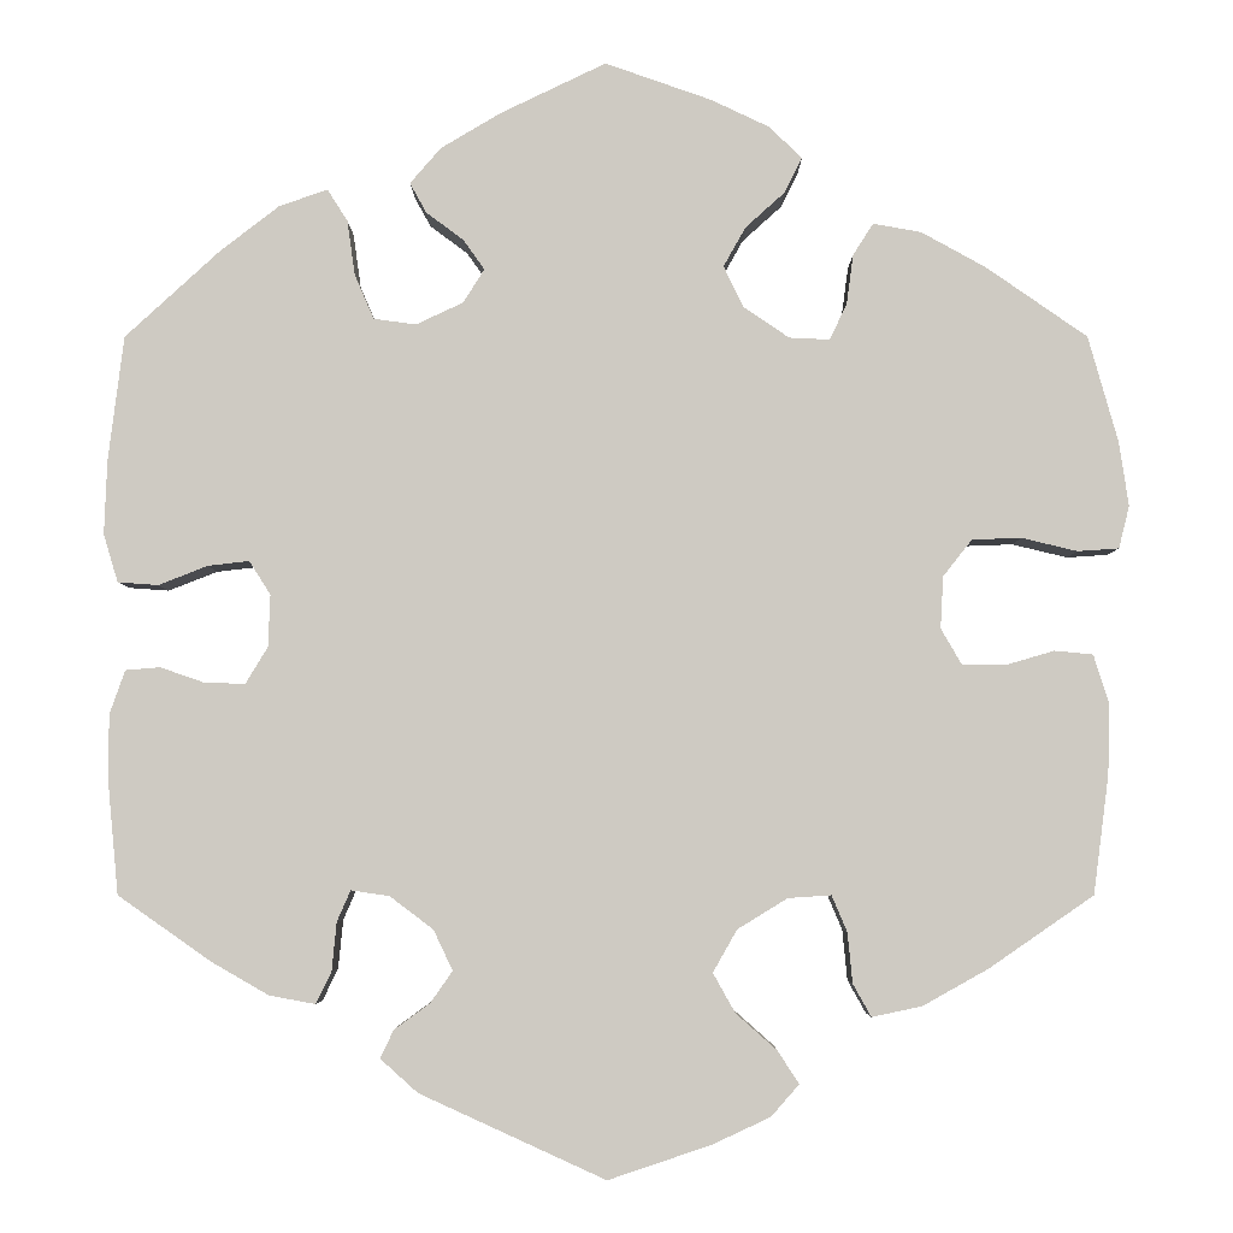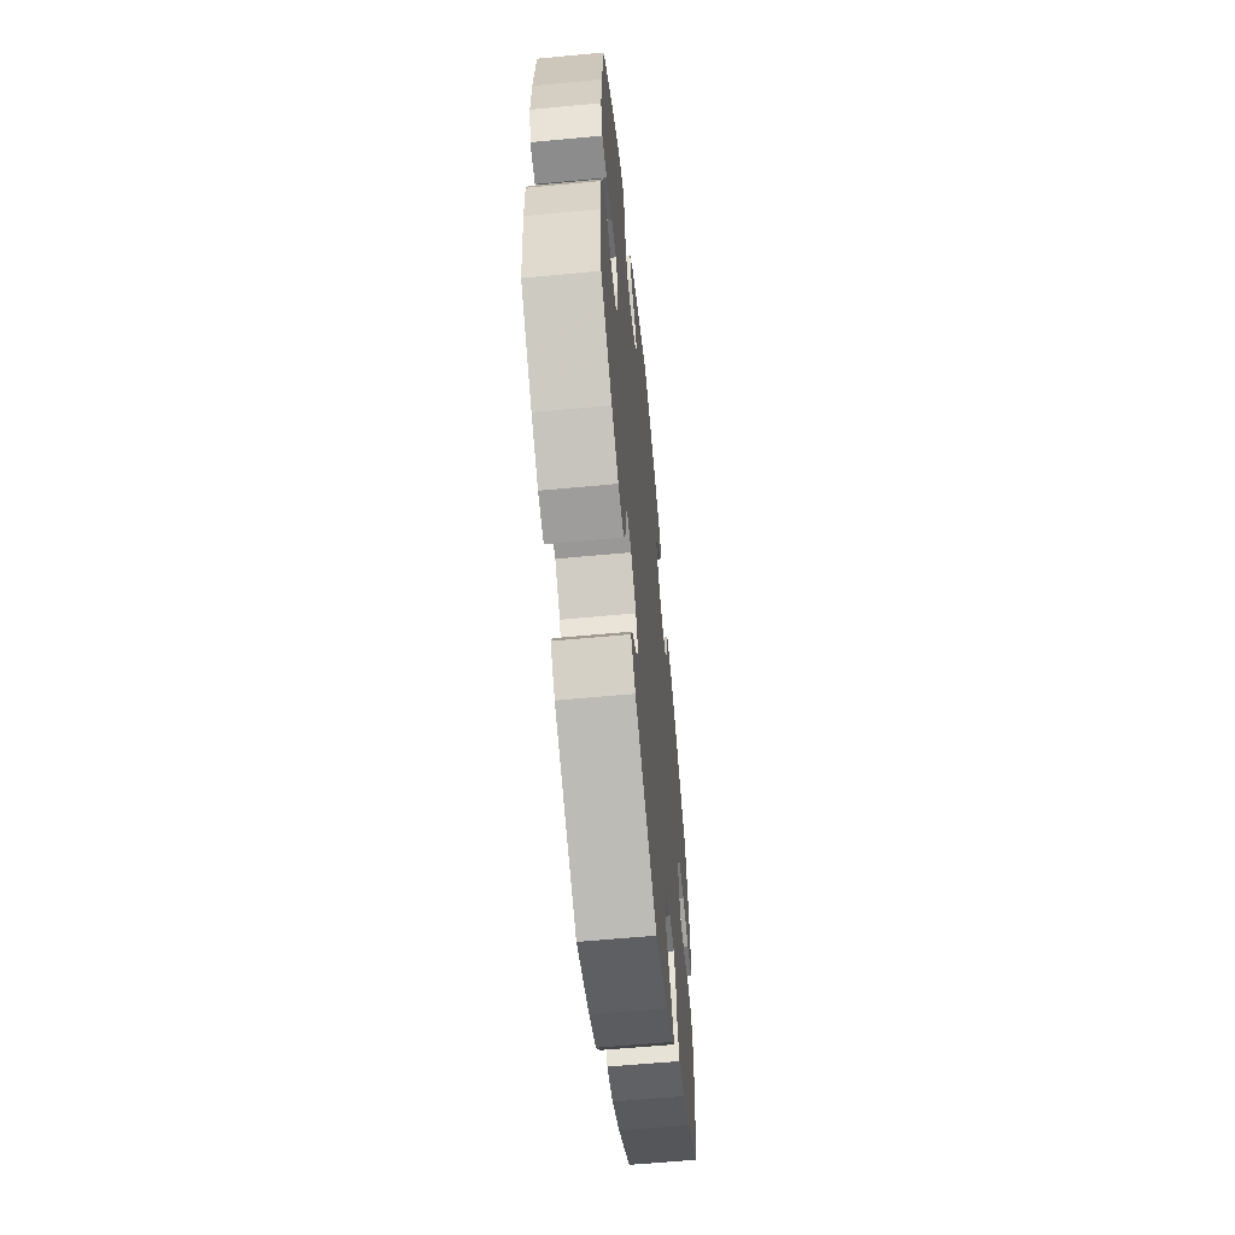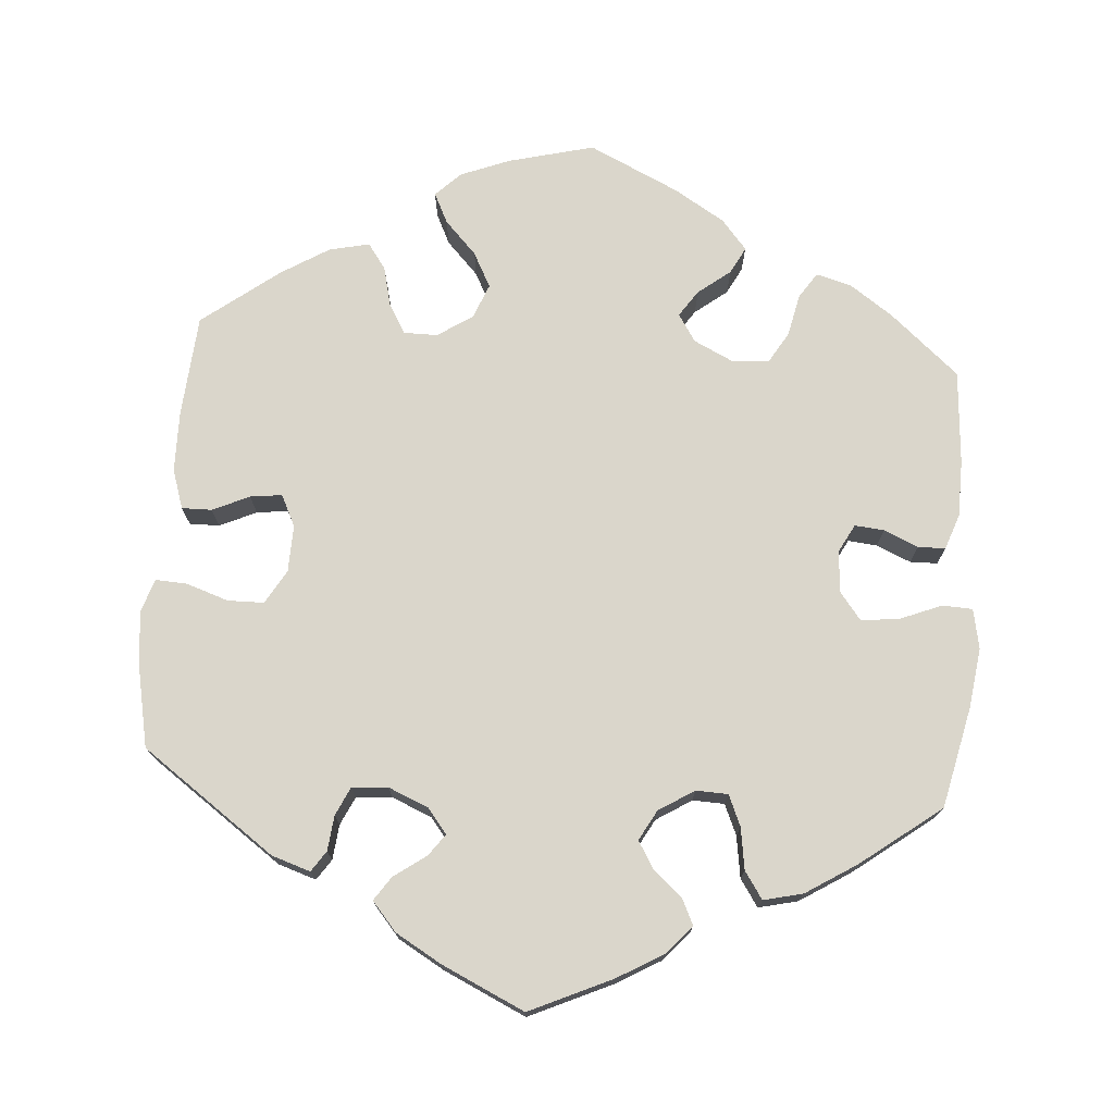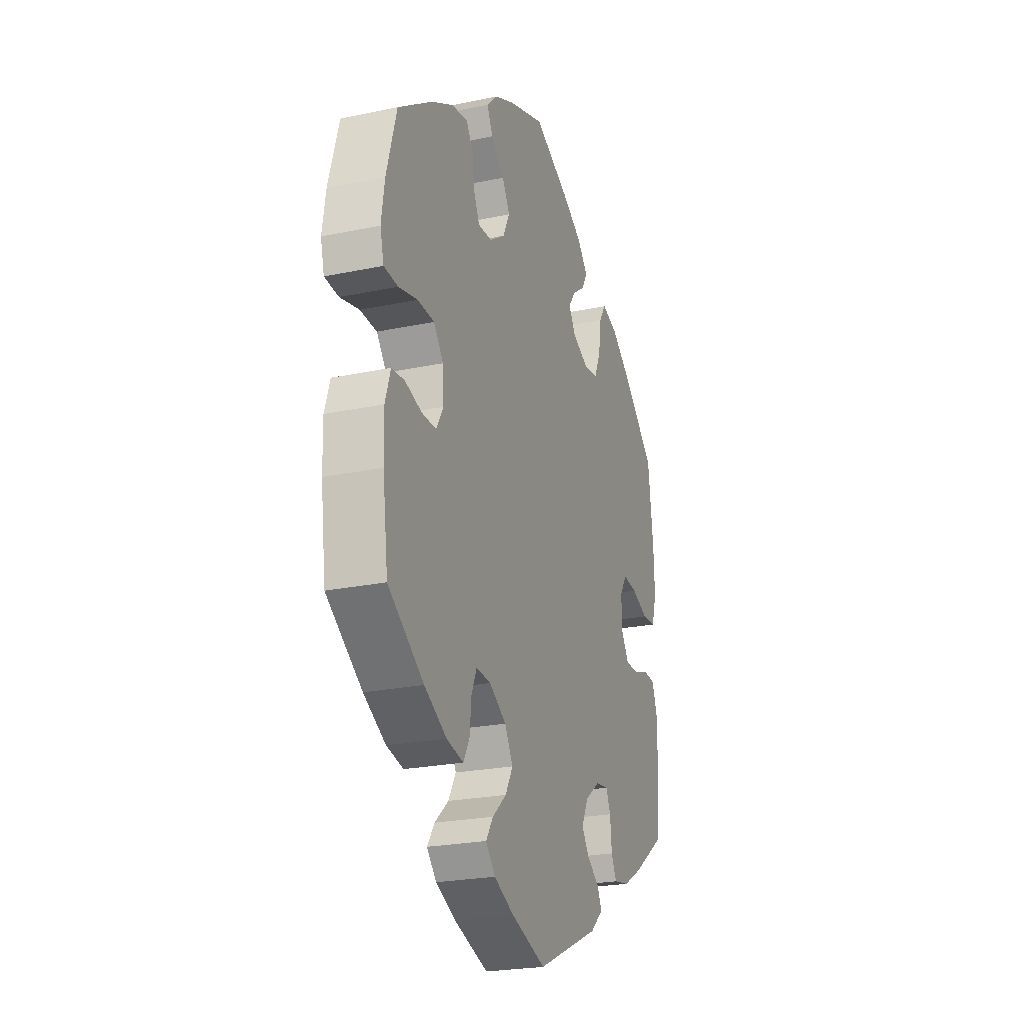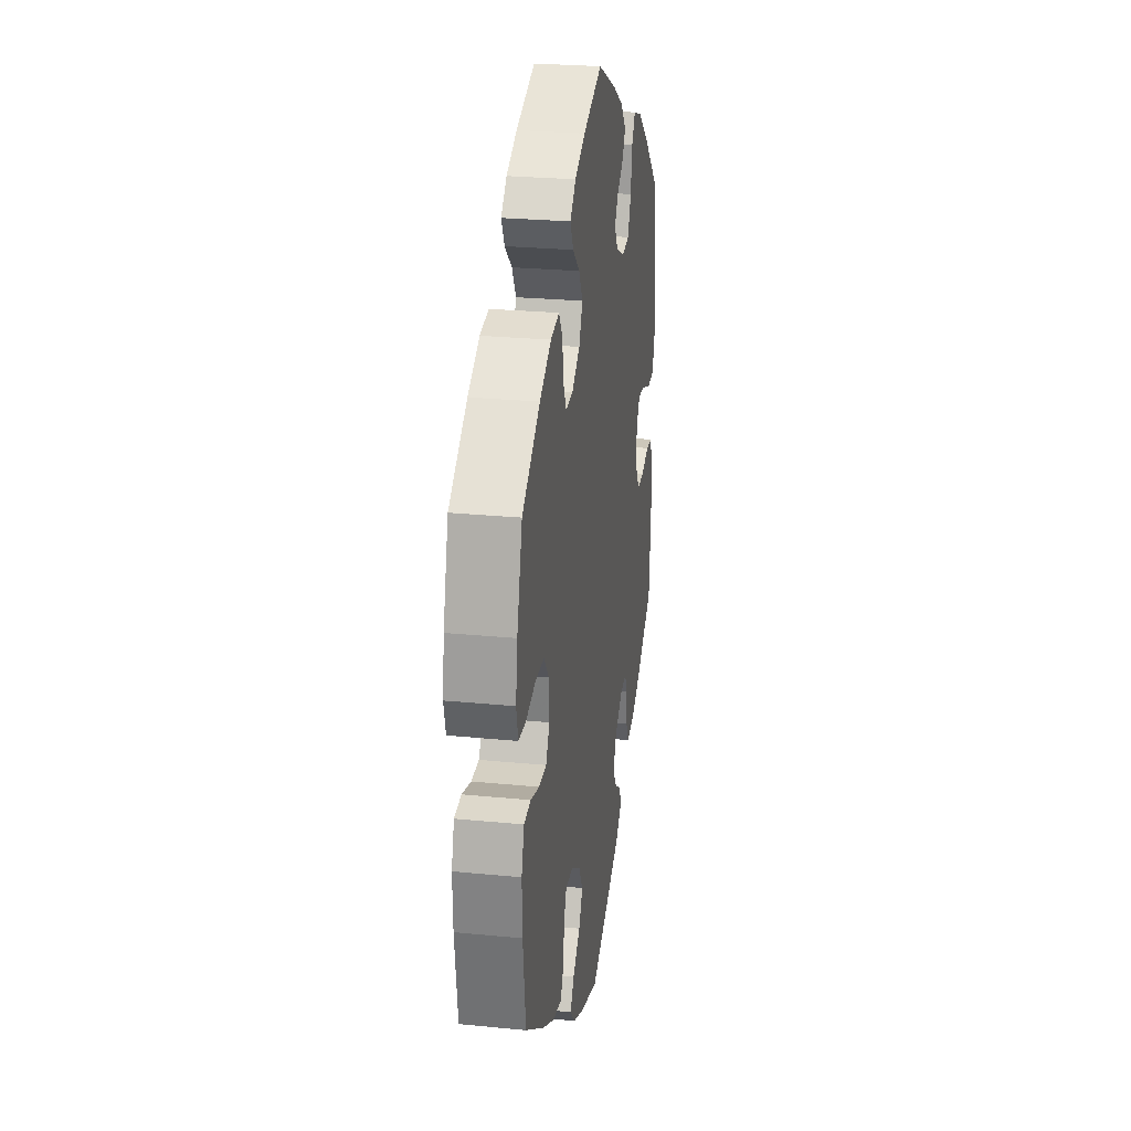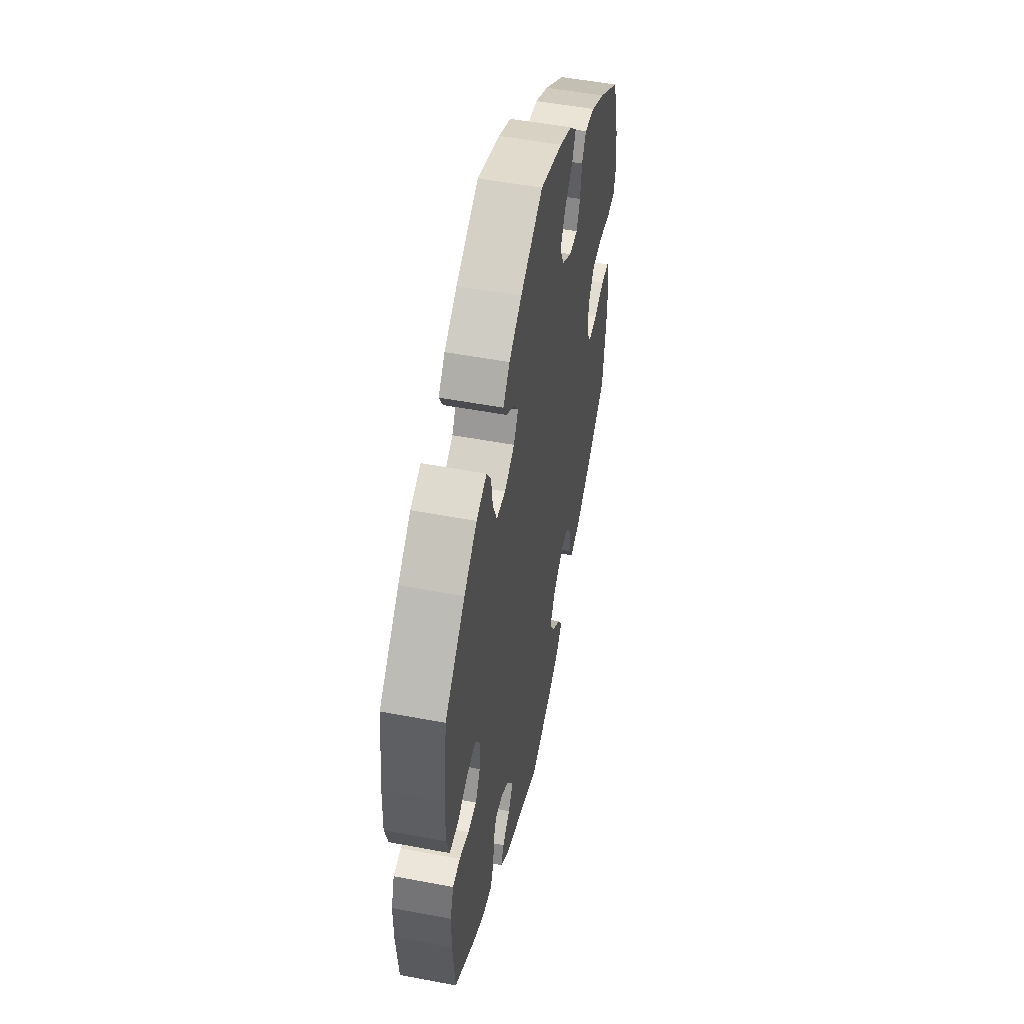
<metadata>
{"format":"obj","ext":"obj","renderer":"f3d","projection":"perspective","resolution":1024,"background":"white","views":[{"elev":-4.2,"azim":0.1,"up":"+Z"},{"elev":-60.2,"azim":-84.5,"up":"+Z"},{"elev":74.0,"azim":-115.7,"up":"+Y"},{"elev":-23.9,"azim":109.3,"up":"+Z"},{"elev":26.1,"azim":98.8,"up":"+Z"},{"elev":51.5,"azim":-78.4,"up":"+Z"}]}
</metadata>
<code>
v 0.391 0.07 -0.364
v 0.323 0.07 -0.402
v 0.271 0.07 -0.413
v 0.252 0.07 -0.379
v 0.247 0.07 -0.327
v 0.231 0.07 -0.289
v 0.186 0.07 -0.292
v 0.134 0.07 -0.324
v 0.109 0.07 -0.368
v 0.132 0.07 -0.409
v 0.175 0.07 -0.447
v 0.197 0.07 -0.481
v 0.168 0.07 -0.514
v 0.108 0.07 -0.542
v 0.001 0.07 -0.578
v -0.192 0.07 -0.49
v -0.231 0.07 -0.455
v -0.217 0.07 -0.426
v -0.18 0.07 -0.399
v -0.157 0.07 -0.366
v -0.177 0.07 -0.324
v -0.222 0.07 -0.29
v -0.262 0.07 -0.284
v -0.276 0.07 -0.316
v -0.281 0.07 -0.367
v -0.297 0.07 -0.4
v -0.345 0.07 -0.391
v -0.404 0.07 -0.357
v -0.501 0.07 -0.289
v -0.512 0.07 -0.173
v -0.512 0.07 -0.104
v -0.496 0.07 -0.058
v -0.46 0.07 -0.055
v -0.414 0.07 -0.071
v -0.372 0.07 -0.072
v -0.349 0.07 -0.034
v -0.347 0.07 0.02
v -0.369 0.07 0.055
v -0.412 0.07 0.05
v -0.463 0.07 0.03
v -0.505 0.07 0.033
v -0.52 0.07 0.083
v -0.517 0.07 0.16
v -0.501 0.07 0.289
v -0.403 0.07 0.379
v -0.341 0.07 0.427
v -0.291 0.07 0.444
v -0.27 0.07 0.411
v -0.262 0.07 0.354
v -0.242 0.07 0.308
v -0.198 0.07 0.302
v -0.149 0.07 0.325
v -0.127 0.07 0.36
v -0.149 0.07 0.391
v -0.188 0.07 0.42
v -0.205 0.07 0.451
v -0.173 0.07 0.488
v -0.111 0.07 0.525
v -0.001 0.07 0.578
v 0.11 0.07 0.539
v 0.171 0.07 0.51
v 0.204 0.07 0.477
v 0.186 0.07 0.441
v 0.145 0.07 0.404
v 0.122 0.07 0.363
v 0.143 0.07 0.32
v 0.19 0.07 0.288
v 0.232 0.07 0.286
v 0.25 0.07 0.323
v 0.257 0.07 0.375
v 0.278 0.07 0.408
v 0.328 0.07 0.399
v 0.395 0.07 0.362
v 0.5 0.07 0.289
v 0.531 0.07 0.179
v 0.541 0.07 0.112
v 0.53 0.07 0.068
v 0.487 0.07 0.065
v 0.429 0.07 0.079
v 0.378 0.07 0.077
v 0.348 0.07 0.039
v 0.345 0.07 -0.015
v 0.367 0.07 -0.053
v 0.411 0.07 -0.053
v 0.462 0.07 -0.038
v 0.502 0.07 -0.042
v 0.518 0.07 -0.093
v 0.516 0.07 -0.166
v 0.5 0.07 -0.289
v 0.391 0 -0.364
v 0.323 0 -0.402
v 0.271 0 -0.413
v 0.252 0 -0.379
v 0.247 0 -0.327
v 0.231 0 -0.289
v 0.186 0 -0.292
v 0.134 0 -0.324
v 0.109 0 -0.368
v 0.132 0 -0.409
v 0.175 0 -0.447
v 0.197 0 -0.481
v 0.168 0 -0.514
v 0.108 0 -0.542
v 0.001 0 -0.578
v -0.192 0 -0.49
v -0.231 0 -0.455
v -0.217 0 -0.426
v -0.18 0 -0.399
v -0.157 0 -0.366
v -0.177 0 -0.324
v -0.222 0 -0.29
v -0.262 0 -0.284
v -0.276 0 -0.316
v -0.281 0 -0.367
v -0.297 0 -0.4
v -0.345 0 -0.391
v -0.404 0 -0.357
v -0.501 0 -0.289
v -0.512 0 -0.173
v -0.512 0 -0.104
v -0.496 0 -0.058
v -0.46 0 -0.055
v -0.414 0 -0.071
v -0.372 0 -0.072
v -0.349 0 -0.034
v -0.347 0 0.02
v -0.369 0 0.055
v -0.412 0 0.05
v -0.463 0 0.03
v -0.505 0 0.033
v -0.52 0 0.083
v -0.517 0 0.16
v -0.501 0 0.289
v -0.403 0 0.379
v -0.341 0 0.427
v -0.291 0 0.444
v -0.27 0 0.411
v -0.262 0 0.354
v -0.242 0 0.308
v -0.198 0 0.302
v -0.149 0 0.325
v -0.127 0 0.36
v -0.149 0 0.391
v -0.188 0 0.42
v -0.205 0 0.451
v -0.173 0 0.488
v -0.111 0 0.525
v -0.001 0 0.578
v 0.11 0 0.539
v 0.171 0 0.51
v 0.204 0 0.477
v 0.186 0 0.441
v 0.145 0 0.404
v 0.122 0 0.363
v 0.143 0 0.32
v 0.19 0 0.288
v 0.232 0 0.286
v 0.25 0 0.323
v 0.257 0 0.375
v 0.278 0 0.408
v 0.328 0 0.399
v 0.395 0 0.362
v 0.5 0 0.289
v 0.531 0 0.179
v 0.541 0 0.112
v 0.53 0 0.068
v 0.487 0 0.065
v 0.429 0 0.079
v 0.378 0 0.077
v 0.348 0 0.039
v 0.345 0 -0.015
v 0.367 0 -0.053
v 0.411 0 -0.053
v 0.462 0 -0.038
v 0.502 0 -0.042
v 0.518 0 -0.093
v 0.516 0 -0.166
v 0.5 0 -0.289
f 84 85 86 87
f 83 84 87 88
f 76 77 78 79
f 76 79 80
f 75 76 80
f 74 75 80
f 73 74 80 81
f 69 70 71 72
f 68 69 72 73
f 61 62 63 64
f 61 64 65
f 60 61 65
f 59 60 65
f 58 59 65 66
f 54 55 56 57
f 53 54 57 58
f 46 47 48 49
f 46 49 50
f 45 46 50
f 44 45 50
f 43 44 50 51
f 39 40 41 42
f 38 39 42 43
f 31 32 33 34
f 31 34 35
f 30 31 35
f 29 30 35
f 28 29 35 36
f 24 25 26 27
f 23 24 27 28
f 16 17 18 19
f 16 19 20
f 15 16 20
f 14 15 20 21
f 10 11 12 13
f 9 10 13 14
f 2 3 4 5
f 2 5 6
f 1 2 6
f 83 88 89 1
f 68 73 81
f 67 68 81 82
f 66 67 82
f 53 58 66 82
f 52 53 82 83
f 38 43 51
f 37 38 51 52
f 36 37 52 83
f 23 28 36
f 22 23 36 83
f 9 14 21
f 8 9 21 22
f 7 8 22 83
f 83 1 6
f 6 7 83
f 176 175 174 173
f 177 176 173 172
f 168 167 166 165
f 169 168 165
f 169 165 164
f 169 164 163
f 170 169 163 162
f 161 160 159 158
f 162 161 158 157
f 153 152 151 150
f 154 153 150
f 154 150 149
f 154 149 148
f 155 154 148 147
f 146 145 144 143
f 147 146 143 142
f 138 137 136 135
f 139 138 135
f 139 135 134
f 139 134 133
f 140 139 133 132
f 131 130 129 128
f 132 131 128 127
f 123 122 121 120
f 124 123 120
f 124 120 119
f 124 119 118
f 125 124 118 117
f 116 115 114 113
f 117 116 113 112
f 108 107 106 105
f 109 108 105
f 109 105 104
f 110 109 104 103
f 102 101 100 99
f 103 102 99 98
f 94 93 92 91
f 95 94 91
f 95 91 90
f 90 178 177 172
f 170 162 157
f 171 170 157 156
f 171 156 155
f 171 155 147 142
f 172 171 142 141
f 140 132 127
f 141 140 127 126
f 172 141 126 125
f 125 117 112
f 172 125 112 111
f 110 103 98
f 111 110 98 97
f 172 111 97 96
f 95 90 172
f 172 96 95
f 1 90 91 2
f 2 91 92 3
f 3 92 93 4
f 4 93 94 5
f 5 94 95 6
f 6 95 96 7
f 7 96 97 8
f 8 97 98 9
f 9 98 99 10
f 10 99 100 11
f 11 100 101 12
f 12 101 102 13
f 13 102 103 14
f 14 103 104 15
f 15 104 105 16
f 16 105 106 17
f 17 106 107 18
f 18 107 108 19
f 19 108 109 20
f 20 109 110 21
f 21 110 111 22
f 22 111 112 23
f 23 112 113 24
f 24 113 114 25
f 25 114 115 26
f 26 115 116 27
f 27 116 117 28
f 28 117 118 29
f 29 118 119 30
f 30 119 120 31
f 31 120 121 32
f 32 121 122 33
f 33 122 123 34
f 34 123 124 35
f 35 124 125 36
f 36 125 126 37
f 37 126 127 38
f 38 127 128 39
f 39 128 129 40
f 40 129 130 41
f 41 130 131 42
f 42 131 132 43
f 43 132 133 44
f 44 133 134 45
f 45 134 135 46
f 46 135 136 47
f 47 136 137 48
f 48 137 138 49
f 49 138 139 50
f 50 139 140 51
f 51 140 141 52
f 52 141 142 53
f 53 142 143 54
f 54 143 144 55
f 55 144 145 56
f 56 145 146 57
f 57 146 147 58
f 58 147 148 59
f 59 148 149 60
f 60 149 150 61
f 61 150 151 62
f 62 151 152 63
f 63 152 153 64
f 64 153 154 65
f 65 154 155 66
f 66 155 156 67
f 67 156 157 68
f 68 157 158 69
f 69 158 159 70
f 70 159 160 71
f 71 160 161 72
f 72 161 162 73
f 73 162 163 74
f 74 163 164 75
f 75 164 165 76
f 76 165 166 77
f 77 166 167 78
f 78 167 168 79
f 79 168 169 80
f 80 169 170 81
f 81 170 171 82
f 82 171 172 83
f 83 172 173 84
f 84 173 174 85
f 85 174 175 86
f 86 175 176 87
f 87 176 177 88
f 88 177 178 89
f 89 178 90 1

</code>
